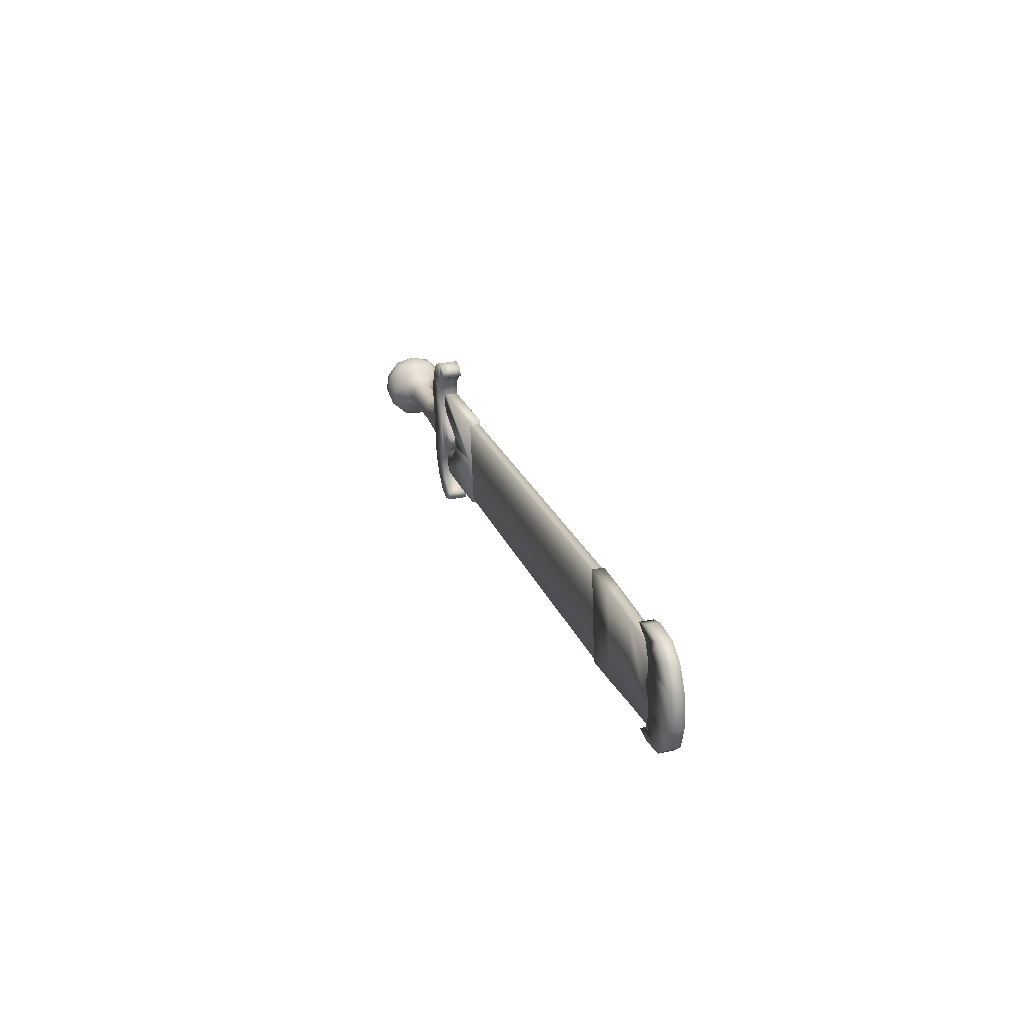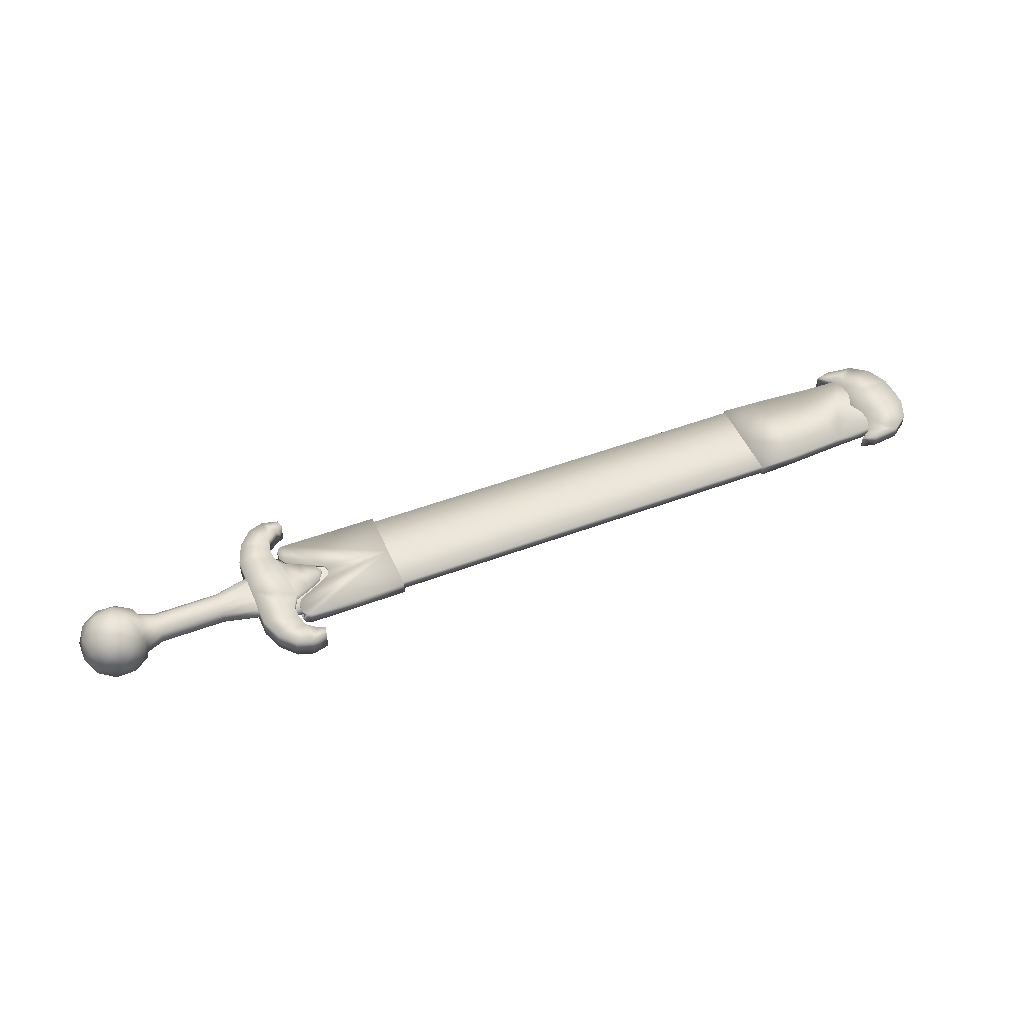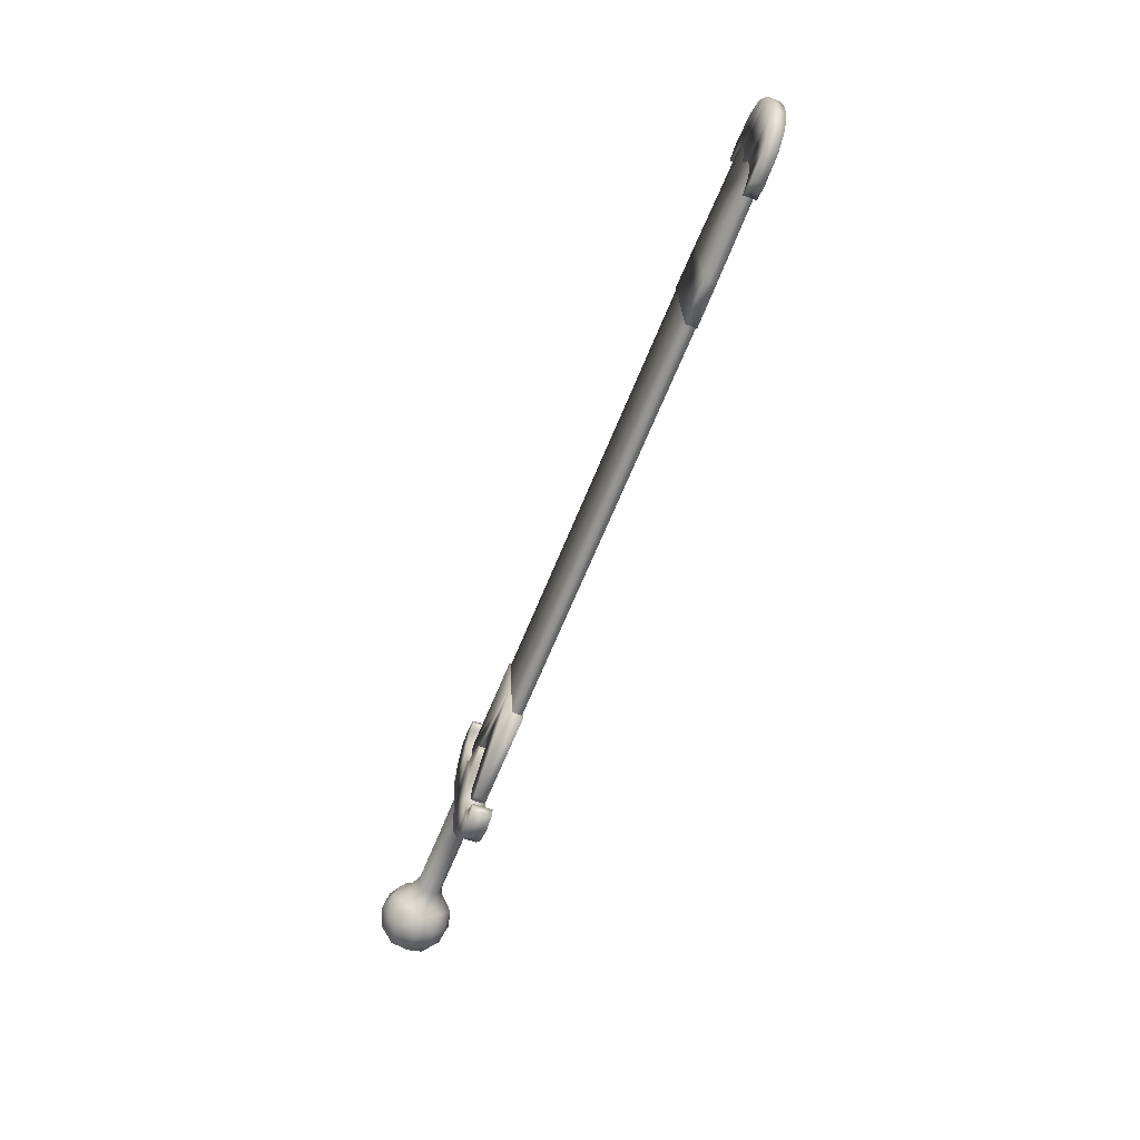
<metadata>
{"format":"obj","ext":"obj","renderer":"f3d","projection":"perspective","resolution":1024,"background":"white","views":[{"elev":23.0,"azim":-106.3,"up":"+Y"},{"elev":48.0,"azim":155.8,"up":"+Z"},{"elev":-61.6,"azim":-111.5,"up":"+Y"}]}
</metadata>
<code>
v -0.6887 -0.04777 0.01627
v 0.2185 -0.06698 0.01473
v 0.2184 -0.06766 -0.007019
v -0.6887 -0.04845 -0.005484
v 0.2224 0.1195 0.008903
v -0.6847 0.1387 0.01044
v -0.6848 0.138 -0.01132
v 0.2224 0.1188 -0.01285
v -0.6867 0.04546 0.01336
v 0.2205 0.02625 0.01182
v -0.6868 0.04478 -0.0084
v 0.2204 0.02557 -0.009935
v 0.2089 -0.07583 -0.009464
v 0.211 0.02569 -0.01264
v 0.2111 0.02654 0.01455
v 0.2089 -0.07498 0.01773
v 0.4218 -0.08116 -0.009799
v 0.4219 -0.08031 0.0174
v 0.4325 -0.07812 -0.009919
v 0.4326 -0.07727 0.01727
v 0.4389 -0.04803 0.01635
v 0.4389 -0.04815 0.01227
v 0.4385 -0.0661 0.01283
v 0.4385 -0.06597 0.01691
v 0.4303 -0.03152 0.01585
v 0.4303 -0.03165 0.01177
v 0.3777 -0.002683 0.01507
v 0.3777 -0.00281 0.01099
v 0.3551 0.01077 0.01471
v 0.3551 0.01064 0.01063
v 0.3529 0.0278 0.0101
v 0.3514 0.02344 0.01024
v 0.3514 0.02356 0.01432
v 0.3542 0.03182 0.009969
v 0.3557 0.03619 0.01391
v 0.3556 0.03606 0.009833
v 0.3788 0.04868 0.01347
v 0.3788 0.04855 0.009389
v 0.4325 0.07527 0.01251
v 0.4325 0.07514 0.008432
v 0.4418 0.09139 0.01199
v 0.4418 0.09126 0.007907
v 0.4422 0.1093 0.01142
v 0.4422 0.1092 0.007346
v 0.4261 0.1235 -0.0162
v 0.4367 0.12 -0.01612
v 0.4367 0.1209 0.01108
v 0.4262 0.1244 0.01099
v 0.2131 0.1272 -0.01581
v 0.2132 0.1281 0.01138
v 0.3514 0.02272 -0.01288
v 0.3556 0.03534 -0.01328
v 0.4385 -0.06682 -0.01029
v 0.4388 -0.04888 -0.01085
v 0.4302 -0.03237 -0.01134
v 0.3777 -0.003532 -0.01212
v 0.3787 0.04783 -0.01372
v 0.4422 0.1085 -0.01577
v 0.4418 0.09054 -0.01521
v 0.4325 0.07442 -0.01468
v 0.355 0.009921 -0.01249
v 0.4371 -0.06925 -0.006123
v 0.4385 -0.06669 -0.006206
v 0.4372 -0.06866 0.01291
v 0.441 0.1118 0.007267
v 0.4409 0.1112 -0.01177
v 0.4422 0.1086 -0.01169
v 0.3542 0.03123 -0.009066
v 0.3556 0.03547 -0.009202
v 0.3528 0.02721 -0.008937
v 0.3514 0.02284 -0.008797
v 0.3787 0.04795 -0.009646
v 0.4325 0.07455 -0.0106
v 0.4418 0.09067 -0.01113
v 0.3527 0.01902 0.01037
v 0.3526 0.01842 -0.008662
v 0.3551 0.01005 -0.008407
v 0.4388 -0.04875 -0.006768
v 0.4302 -0.03225 -0.007263
v 0.3777 -0.003405 -0.00804
v 0.2223 -0.0643 -0.005772
v 0.2223 -0.06371 0.01326
v 0.2242 0.02613 0.01045
v 0.2242 0.02554 -0.008582
v 0.2261 0.116 0.007643
v 0.2261 0.1154 -0.01139
v -0.9833 -0.03064 0.01779
v -0.8888 -0.03653 0.01775
v -0.8889 -0.0373 -0.006722
v -0.9834 -0.03141 -0.006683
v -0.7711 -0.0468 0.01779
v -0.7711 -0.04756 -0.006678
v -0.6817 -0.05258 0.01776
v -0.6818 -0.05334 -0.006708
v -0.6797 0.04535 0.0147
v -0.6797 0.04459 -0.009771
v -0.6776 0.1433 0.01164
v -0.6776 0.1425 -0.01283
v -0.7671 0.1413 0.01191
v -0.7671 0.1405 -0.01256
v -0.8852 0.136 0.01235
v -0.8852 0.1353 -0.01212
v -0.9798 0.1341 0.01264
v -0.9799 0.1334 -0.01184
v -0.9945 0.05202 0.01524
v -0.9946 0.05126 -0.009238
v -1.09 0.0541 0.01676
v -1.09 0.01657 0.01793
v -1.09 0.01572 -0.009266
v -1.091 0.05325 -0.01044
v -1.071 -0.028 0.01928
v -1.071 -0.02885 -0.007917
v -1.035 -0.05588 0.02006
v -1.035 -0.05673 -0.007133
v -0.9751 -0.06418 0.02018
v -0.9751 -0.06503 -0.007014
v -0.943 -0.05599 0.01985
v -0.943 -0.05684 -0.007345
v -0.9728 -0.03561 0.01928
v -0.9729 -0.03646 -0.007911
v -0.9847 -0.004301 0.01833
v -0.9848 -0.00515 -0.008861
v -0.9841 0.02243 0.0175
v -0.9842 0.02158 -0.009697
v -0.9701 0.05155 0.01655
v -0.9702 0.0507 -0.01064
v -0.9829 0.08124 0.01566
v -0.983 0.08039 -0.01154
v -0.9823 0.108 0.01482
v -0.9824 0.1071 -0.01237
v -0.9691 0.1387 0.01383
v -0.9692 0.1379 -0.01337
v -0.9385 0.1578 0.01316
v -0.9385 0.157 -0.01403
v -0.9702 0.1674 0.01294
v -0.9702 0.1665 -0.01426
v -1.03 0.1616 0.01326
v -1.03 0.1608 -0.01393
v -1.068 0.1353 0.01417
v -1.068 0.1345 -0.01303
v -1.088 0.09155 0.01558
v -1.088 0.0907 -0.01161
v 0.9033 -0.01228 0.000527
v 0.8855 -0.02748 0.03542
v 0.8961 0.01287 0.04017
v 0.9043 0.03517 -0.000957
v 0.8872 0.05325 0.0329
v 0.8772 0.07415 -0.002111
v 0.8523 0.07594 0.03831
v 0.8323 0.08977 -0.002493
v 0.8109 0.07983 0.03225
v 0.7869 0.07607 -0.001958
v 0.7787 0.05376 0.03917
v 0.7842 -0.04817 0.001928
v 0.7771 -0.02302 0.04158
v 0.8082 -0.0508 0.03633
v 0.8291 -0.06379 0.00231
v 0.8497 -0.04829 0.04219
v 0.8745 -0.05008 0.001775
v 0.8309 0.01539 0.07671
v 0.8192 0.05369 0.06406
v 0.864 0.03807 0.06444
v 0.7905 0.01589 0.06531
v 0.7703 0.03523 0.03581
v 0.7679 0.01559 0.0407
v 0.8176 -0.0231 0.06646
v 0.7694 -0.004056 0.03716
v 0.863 -0.009388 0.06592
v 0.7726 0.05073 0.02196
v 0.7711 -0.02074 0.02424
v 0.5249 0.02014 0.02203
v 0.5255 0.04764 0.0209
v 0.6003 0.03517 0.02275
v 0.5999 0.01871 0.02682
v 0.5259 0.06749 0.01125
v 0.6005 0.04699 0.01266
v 0.526 0.07448 -0.001294
v 0.6006 0.05102 -0.000737
v 0.5237 -0.03554 0.002147
v 0.5239 -0.02779 0.01423
v 0.5993 -0.01041 0.01446
v 0.5992 -0.01526 0.001336
v 0.5243 -0.007372 0.02262
v 0.5996 0.002027 0.02378
v 0.7368 0.03228 0.02252
v 0.7364 0.01582 0.02659
v 0.737 0.0441 0.01243
v 0.737 0.04813 -0.000968
v 0.7358 -0.0133 0.01422
v 0.7357 -0.01815 0.001105
v 0.7361 -0.000863 0.02355
v 0.7727 0.05749 -0.001344
v 0.7709 -0.02901 0.001361
v 0.8871 0.05111 -0.03579
v 0.8959 0.01035 -0.04058
v 0.8854 -0.02962 -0.03327
v 0.8495 -0.05082 -0.03856
v 0.808 -0.05295 -0.03236
v 0.7769 -0.02554 -0.03918
v 0.7785 0.05124 -0.04158
v 0.8108 0.07768 -0.03644
v 0.8521 0.07342 -0.04244
v 0.8305 0.01059 -0.07689
v 0.8173 -0.02718 -0.0642
v 0.8627 -0.01347 -0.06473
v 0.7902 0.01181 -0.06535
v 0.7693 -0.006663 -0.03578
v 0.7677 0.01305 -0.04066
v 0.8189 0.04961 -0.0666
v 0.77 0.03262 -0.03714
v 0.8637 0.03399 -0.06622
v 0.771 -0.02225 -0.02195
v 0.7725 0.04922 -0.02423
v 0.5248 0.01879 -0.02118
v 0.5242 -0.008704 -0.02004
v 0.5995 0.000592 -0.02215
v 0.5998 0.01705 -0.02622
v 0.5238 -0.02856 -0.0104
v 0.5992 -0.01123 -0.01206
v 0.5258 0.06672 -0.01338
v 0.6004 0.04616 -0.01386
v 0.5254 0.04631 -0.02176
v 0.6002 0.03373 -0.02318
v 0.7359 -0.002298 -0.02238
v 0.7363 0.01416 -0.02645
v 0.7357 -0.01412 -0.01229
v 0.7369 0.04327 -0.01409
v 0.7366 0.03084 -0.02341
v 0.3787 0.004228 0.02302
v 0.4065 -0.01042 0.02341
v 0.4064 -0.01178 -0.02009
v 0.3785 0.002869 -0.02049
v 0.4378 -0.02338 0.02374
v 0.4377 -0.02474 -0.01976
v 0.4513 -0.05003 0.02455
v 0.4512 -0.05138 -0.01896
v 0.4507 -0.07988 0.02548
v 0.4506 -0.08124 -0.01803
v 0.4431 -0.1061 0.02632
v 0.443 -0.1074 -0.01719
v 0.4217 -0.1232 0.0269
v 0.4216 -0.1246 -0.01661
v 0.4057 -0.1281 0.02709
v 0.4056 -0.1295 -0.01642
v 0.4089 -0.1458 0.02763
v 0.4088 -0.1471 -0.01587
v 0.4421 -0.1553 0.02785
v 0.442 -0.1566 -0.01566
v 0.4757 -0.1454 0.02747
v 0.4756 -0.1468 -0.01604
v 0.5063 -0.1127 0.02637
v 0.5062 -0.114 -0.01714
v 0.5248 -0.06739 0.02491
v 0.5247 -0.06875 -0.01859
v 0.5267 0.02011 0.02218
v 0.5266 0.01875 -0.02133
v 0.5285 0.1076 0.01944
v 0.5284 0.1063 -0.02407
v 0.5119 0.1537 0.01804
v 0.5118 0.1523 -0.02547
v 0.4827 0.1877 0.01705
v 0.4826 0.1863 -0.02646
v 0.4496 0.1989 0.01678
v 0.4495 0.1975 -0.02673
v 0.416 0.1908 0.01711
v 0.4159 0.1895 -0.0264
v 0.4121 0.1733 0.01766
v 0.412 0.172 -0.02585
v 0.4278 0.1677 0.0178
v 0.4277 0.1664 -0.02571
v 0.4485 0.1497 0.01831
v 0.4484 0.1484 -0.02519
v 0.455 0.1232 0.01913
v 0.4549 0.1219 -0.02438
v 0.4544 0.09337 0.02006
v 0.4543 0.09201 -0.02345
v 0.4398 0.06732 0.02091
v 0.4397 0.06596 -0.0226
v 0.4079 0.0557 0.02135
v 0.4078 0.05434 -0.02216
v 0.3795 0.04224 0.02183
v 0.3794 0.04088 -0.02168
v 0.3668 0.0235 0.02245
v 0.3666 0.02214 -0.02106
v 0.4718 0.02093 0.01139
v 0.47 -0.06306 0.003133
v 0.4185 -0.06197 0.00322
v 0.1225 -0.04926 0.00352
v -0.0673 -0.03881 0.00364
v -0.5325 0.04212 0.01074
v -0.2991 -0.03712 0.004133
v -0.4375 -0.03419 0.004367
v -0.5342 -0.03858 0.004732
v -0.5308 0.1223 -0.0003
v -0.4344 0.1138 -0.000262
v -0.296 0.1109 -0.000496
v -0.06431 0.1028 -0.000788
v 0.4735 0.1042 -0.0021
v 0.422 0.1053 -0.002013
v 0.1257 0.1052 -0.00131
v -0.9606 0.05092 0.002941
v -0.8995 0.0497 0.005013
v -0.8997 0.04077 0.003114
v -0.8383 0.04847 0.007085
v -0.8387 0.0294 0.003326
v -0.7771 0.04721 0.008069
v -0.7778 0.01702 0.003569
v -0.716 0.04593 0.008509
v -0.7169 0.003834 0.003838
v -0.6548 0.04465 0.00895
v -0.656 -0.009965 0.004125
v -0.5937 0.04339 0.009934
v -0.5951 -0.02417 0.004426
v -0.8993 0.05848 0.00256
v -0.8379 0.06726 0.002142
v -0.7765 0.07705 0.001692
v -0.7151 0.08765 0.001216
v -0.6537 0.09886 0.000721
v -0.5923 0.1105 0.000214
v 0.4717 0.02025 -0.01036
v -0.5326 0.04159 -0.006306
v -0.8995 0.04956 0.000662
v -0.8383 0.0482 -0.001617
v -0.7772 0.04687 -0.002808
v -0.716 0.04555 -0.003456
v -0.6549 0.04424 -0.004103
v -0.5937 0.04291 -0.005294
f 2 1 3
f 3 1 4
f 6 5 7
f 7 5 8
f 9 5 6
f 9 10 5
f 9 2 10
f 9 1 2
f 7 8 11
f 8 12 11
f 12 3 11
f 3 4 11
f 14 13 15
f 16 15 13
f 13 17 16
f 18 16 17
f 17 19 18
f 20 18 19
f 22 21 23
f 24 23 21
f 21 22 25
f 26 25 22
f 25 26 27
f 28 27 26
f 27 28 29
f 30 29 28
f 32 31 33
f 31 34 33
f 33 34 35
f 35 34 36
f 35 36 37
f 38 37 36
f 37 38 39
f 40 39 38
f 39 40 41
f 42 41 40
f 41 42 43
f 44 43 42
f 46 45 47
f 48 47 45
f 45 49 48
f 50 48 49
f 49 14 50
f 15 50 14
f 37 39 15
f 39 41 15
f 41 43 15
f 50 15 48
f 15 43 48
f 48 43 47
f 51 14 52
f 35 37 15
f 33 35 15
f 29 33 15
f 27 29 18
f 16 18 15
f 18 29 15
f 20 24 18
f 24 21 18
f 21 25 18
f 25 27 18
f 19 17 53
f 53 17 54
f 54 17 55
f 55 17 56
f 57 52 14
f 46 58 45
f 49 45 14
f 45 58 14
f 58 59 14
f 59 60 14
f 60 57 14
f 13 14 17
f 14 61 17
f 61 56 17
f 51 61 14
f 63 62 53
f 53 62 19
f 62 64 19
f 19 64 20
f 20 64 24
f 24 64 23
f 44 65 43
f 43 65 47
f 65 66 47
f 47 66 46
f 46 66 58
f 58 66 67
f 69 68 52
f 68 70 52
f 52 70 51
f 51 70 71
f 52 57 69
f 72 69 57
f 73 72 60
f 57 60 72
f 60 59 73
f 74 73 59
f 58 67 59
f 74 59 67
f 30 75 29
f 75 32 29
f 32 33 29
f 51 71 61
f 71 76 61
f 61 76 77
f 78 63 54
f 53 54 63
f 54 55 78
f 79 78 55
f 80 79 56
f 55 56 79
f 61 77 56
f 80 56 77
f 82 81 83
f 84 83 81
f 83 84 85
f 86 85 84
f 66 86 67
f 67 86 74
f 74 86 73
f 73 86 72
f 72 86 69
f 69 86 68
f 68 86 84
f 62 81 64
f 82 64 81
f 62 63 81
f 81 63 84
f 76 84 77
f 77 84 80
f 80 84 79
f 79 84 78
f 84 63 78
f 75 30 83
f 30 28 83
f 28 26 83
f 26 22 83
f 22 23 83
f 83 23 82
f 23 64 82
f 71 84 76
f 32 83 31
f 32 75 83
f 65 44 85
f 44 42 85
f 42 40 85
f 40 38 85
f 38 36 85
f 85 36 83
f 36 34 83
f 34 31 83
f 71 70 84
f 70 68 84
f 65 85 66
f 86 66 85
f 88 87 89
f 89 87 90
f 91 88 92
f 92 88 89
f 93 91 94
f 94 91 92
f 95 93 96
f 96 93 94
f 97 95 98
f 98 95 96
f 99 97 100
f 100 97 98
f 101 99 102
f 102 99 100
f 103 101 104
f 104 101 102
f 99 95 97
f 95 91 93
f 99 91 95
f 99 88 91
f 101 88 99
f 101 87 88
f 101 105 87
f 103 105 101
f 98 96 100
f 94 92 96
f 96 92 100
f 92 89 100
f 100 89 102
f 89 90 102
f 90 106 102
f 102 106 104
f 108 107 109
f 109 107 110
f 111 108 112
f 112 108 109
f 113 111 114
f 114 111 112
f 115 113 116
f 116 113 114
f 117 115 118
f 118 115 116
f 119 117 120
f 120 117 118
f 121 119 122
f 122 119 120
f 123 121 124
f 124 121 122
f 125 123 126
f 126 123 124
f 127 125 128
f 128 125 126
f 129 127 130
f 130 127 128
f 131 129 132
f 132 129 130
f 133 131 134
f 134 131 132
f 135 133 136
f 136 133 134
f 137 135 138
f 138 135 136
f 139 137 140
f 140 137 138
f 141 139 142
f 142 139 140
f 107 141 110
f 110 141 142
f 135 131 133
f 119 115 117
f 137 131 135
f 119 113 115
f 121 113 119
f 137 129 131
f 121 111 113
f 139 129 137
f 141 129 139
f 141 127 129
f 107 127 141
f 121 108 111
f 123 108 121
f 123 107 108
f 123 127 107
f 125 127 123
f 134 132 136
f 118 116 120
f 136 132 138
f 116 114 120
f 120 114 122
f 132 130 138
f 114 112 122
f 138 130 140
f 140 130 142
f 130 128 142
f 142 128 110
f 112 109 122
f 122 109 124
f 109 110 124
f 110 128 124
f 124 128 126
f 144 143 145
f 145 143 146
f 145 146 147
f 147 148 149
f 149 148 150
f 149 150 151
f 151 152 153
f 155 154 156
f 156 157 158
f 158 157 159
f 158 159 144
f 148 147 146
f 152 151 150
f 157 156 154
f 143 144 159
f 161 160 162
f 151 161 149
f 149 161 162
f 149 162 147
f 163 160 161
f 153 164 163
f 165 163 164
f 153 163 161
f 153 161 151
f 166 160 163
f 156 166 155
f 155 166 163
f 165 167 163
f 155 163 167
f 168 160 166
f 144 168 158
f 158 168 166
f 158 166 156
f 162 160 168
f 147 162 145
f 145 162 168
f 145 168 144
f 153 169 164
f 170 155 167
f 172 171 173
f 174 173 171
f 175 172 176
f 173 176 172
f 177 175 178
f 176 178 175
f 180 179 181
f 182 181 179
f 183 180 184
f 181 184 180
f 171 183 174
f 184 174 183
f 173 174 185
f 186 185 174
f 176 173 187
f 185 187 173
f 178 176 188
f 187 188 176
f 181 182 189
f 190 189 182
f 184 181 191
f 189 191 181
f 174 184 186
f 191 186 184
f 164 169 185
f 185 169 187
f 189 170 191
f 191 170 167
f 188 187 192
f 169 192 187
f 185 186 164
f 164 186 165
f 190 193 189
f 170 189 193
f 191 167 186
f 167 165 186
f 152 192 169
f 152 169 153
f 194 146 195
f 195 146 143
f 195 143 196
f 196 159 197
f 197 159 157
f 197 157 198
f 198 154 199
f 200 152 201
f 201 150 202
f 202 150 148
f 202 148 194
f 159 196 143
f 154 198 157
f 150 201 152
f 146 194 148
f 204 203 205
f 198 204 197
f 197 204 205
f 197 205 196
f 206 203 204
f 199 207 206
f 208 206 207
f 199 206 204
f 199 204 198
f 209 203 206
f 201 209 200
f 200 209 206
f 208 210 206
f 200 206 210
f 211 203 209
f 194 211 202
f 202 211 209
f 202 209 201
f 205 203 211
f 196 205 195
f 195 205 211
f 195 211 194
f 199 212 207
f 200 213 152
f 213 200 210
f 215 214 216
f 217 216 214
f 218 215 219
f 216 219 215
f 179 218 182
f 219 182 218
f 220 177 221
f 178 221 177
f 222 220 223
f 221 223 220
f 214 222 217
f 223 217 222
f 216 217 224
f 225 224 217
f 219 216 226
f 224 226 216
f 182 219 190
f 226 190 219
f 221 178 227
f 188 227 178
f 223 221 228
f 227 228 221
f 217 223 225
f 228 225 223
f 207 212 224
f 224 212 226
f 227 213 228
f 228 213 210
f 190 226 193
f 212 193 226
f 224 225 207
f 207 225 208
f 188 192 227
f 213 227 192
f 228 210 225
f 210 208 225
f 154 193 212
f 154 212 199
f 154 170 193
f 155 170 154
f 152 213 192
f 230 229 231
f 231 229 232
f 233 230 234
f 234 230 231
f 235 233 236
f 236 233 234
f 237 235 238
f 238 235 236
f 239 237 240
f 240 237 238
f 241 239 242
f 242 239 240
f 243 241 244
f 244 241 242
f 245 243 246
f 246 243 244
f 247 245 248
f 248 245 246
f 249 247 250
f 250 247 248
f 251 249 252
f 252 249 250
f 253 251 254
f 254 251 252
f 255 253 256
f 256 253 254
f 257 255 258
f 258 255 256
f 259 257 260
f 260 257 258
f 261 259 262
f 262 259 260
f 263 261 264
f 264 261 262
f 265 263 266
f 266 263 264
f 267 265 268
f 268 265 266
f 269 267 270
f 270 267 268
f 271 269 272
f 272 269 270
f 273 271 274
f 274 271 272
f 275 273 276
f 276 273 274
f 277 275 278
f 278 275 276
f 279 277 280
f 280 277 278
f 281 279 282
f 282 279 280
f 283 281 284
f 284 281 282
f 229 283 232
f 232 283 284
f 269 265 267
f 269 263 265
f 271 263 269
f 271 261 263
f 271 259 261
f 273 259 271
f 273 257 259
f 275 257 273
f 275 255 257
f 277 255 275
f 245 241 243
f 247 241 245
f 247 239 241
f 249 239 247
f 251 239 249
f 251 237 239
f 253 237 251
f 253 235 237
f 255 235 253
f 277 235 255
f 277 233 235
f 279 233 277
f 279 230 233
f 281 230 279
f 281 229 230
f 281 283 229
f 268 266 270
f 266 264 270
f 270 264 272
f 264 262 272
f 262 260 272
f 272 260 274
f 260 258 274
f 274 258 276
f 258 256 276
f 276 256 278
f 244 242 246
f 246 242 248
f 242 240 248
f 248 240 250
f 250 240 252
f 240 238 252
f 252 238 254
f 238 236 254
f 254 236 256
f 256 236 278
f 236 234 278
f 278 234 280
f 234 231 280
f 280 231 282
f 231 232 282
f 232 284 282
f 286 285 287
f 287 285 288
f 288 285 289
f 289 290 291
f 291 290 292
f 292 290 293
f 285 290 289
f 294 290 295
f 295 290 296
f 296 290 297
f 285 298 299
f 300 285 299
f 297 285 300
f 290 285 297
f 302 301 303
f 304 302 303
f 304 303 305
f 306 304 305
f 307 306 305
f 308 306 307
f 309 308 307
f 310 308 309
f 311 310 309
f 312 310 311
f 313 312 311
f 290 312 313
f 293 290 313
f 314 301 302
f 304 314 302
f 315 314 304
f 306 315 304
f 316 315 306
f 308 316 306
f 317 316 308
f 310 317 308
f 318 317 310
f 312 318 310
f 319 318 312
f 290 319 312
f 294 319 290
f 298 320 299
f 299 320 300
f 300 320 297
f 297 321 296
f 296 321 295
f 295 321 294
f 320 321 297
f 293 321 292
f 292 321 291
f 291 321 289
f 320 286 287
f 288 320 287
f 289 320 288
f 321 320 289
f 322 301 314
f 323 322 314
f 323 314 315
f 324 323 315
f 316 324 315
f 325 324 316
f 317 325 316
f 326 325 317
f 318 326 317
f 327 326 318
f 319 327 318
f 321 327 319
f 294 321 319
f 303 301 322
f 323 303 322
f 305 303 323
f 324 305 323
f 307 305 324
f 325 307 324
f 309 307 325
f 326 309 325
f 311 309 326
f 327 311 326
f 313 311 327
f 321 313 327
f 293 313 321

</code>
